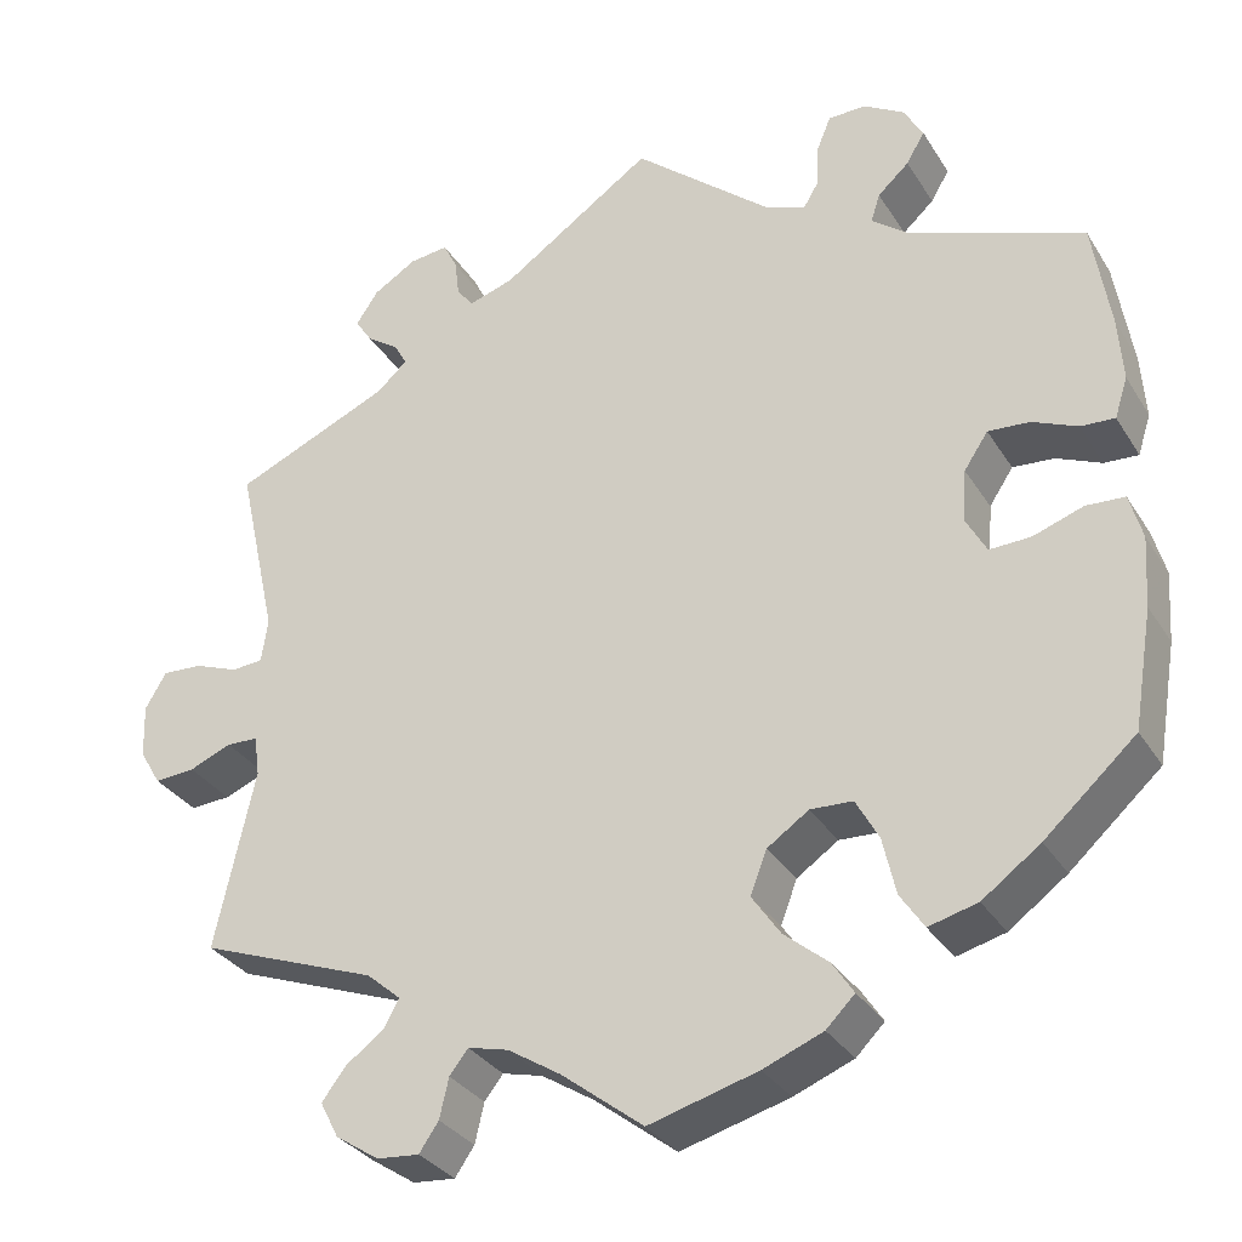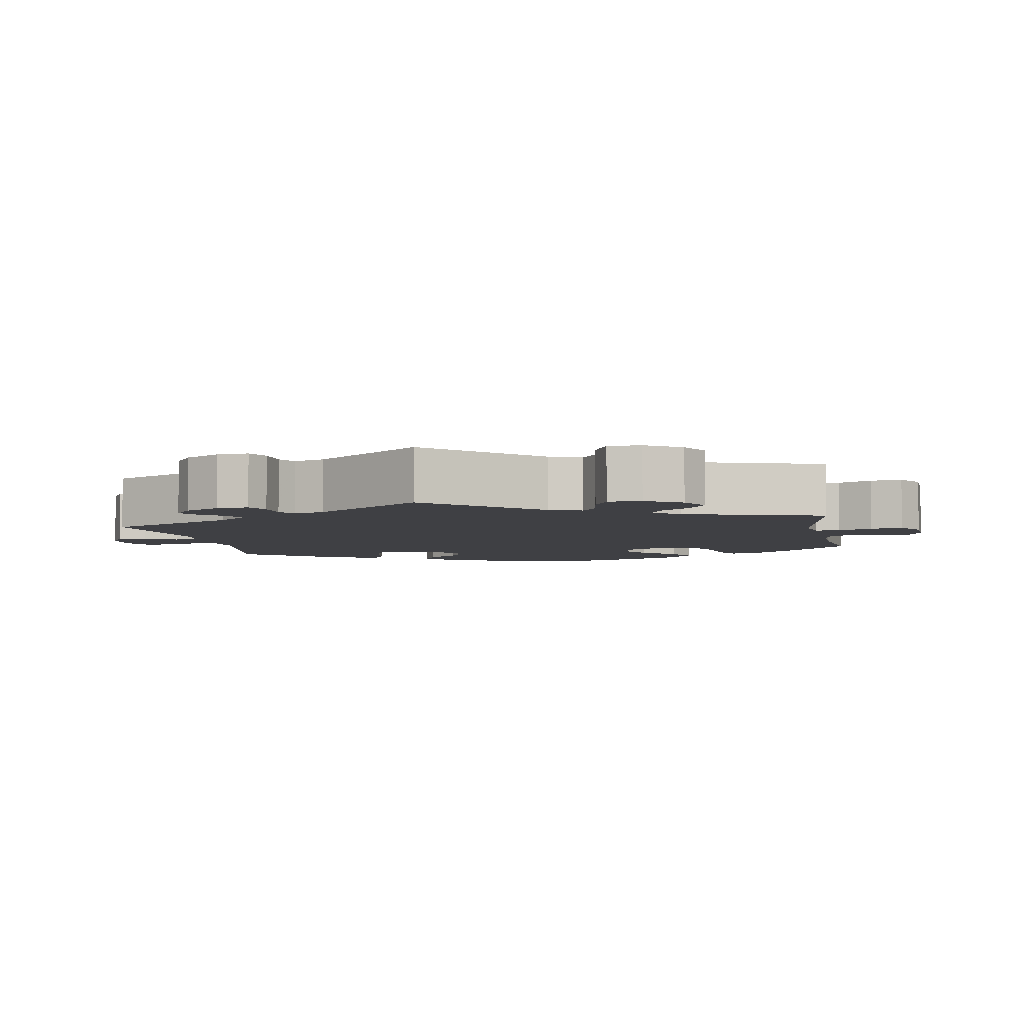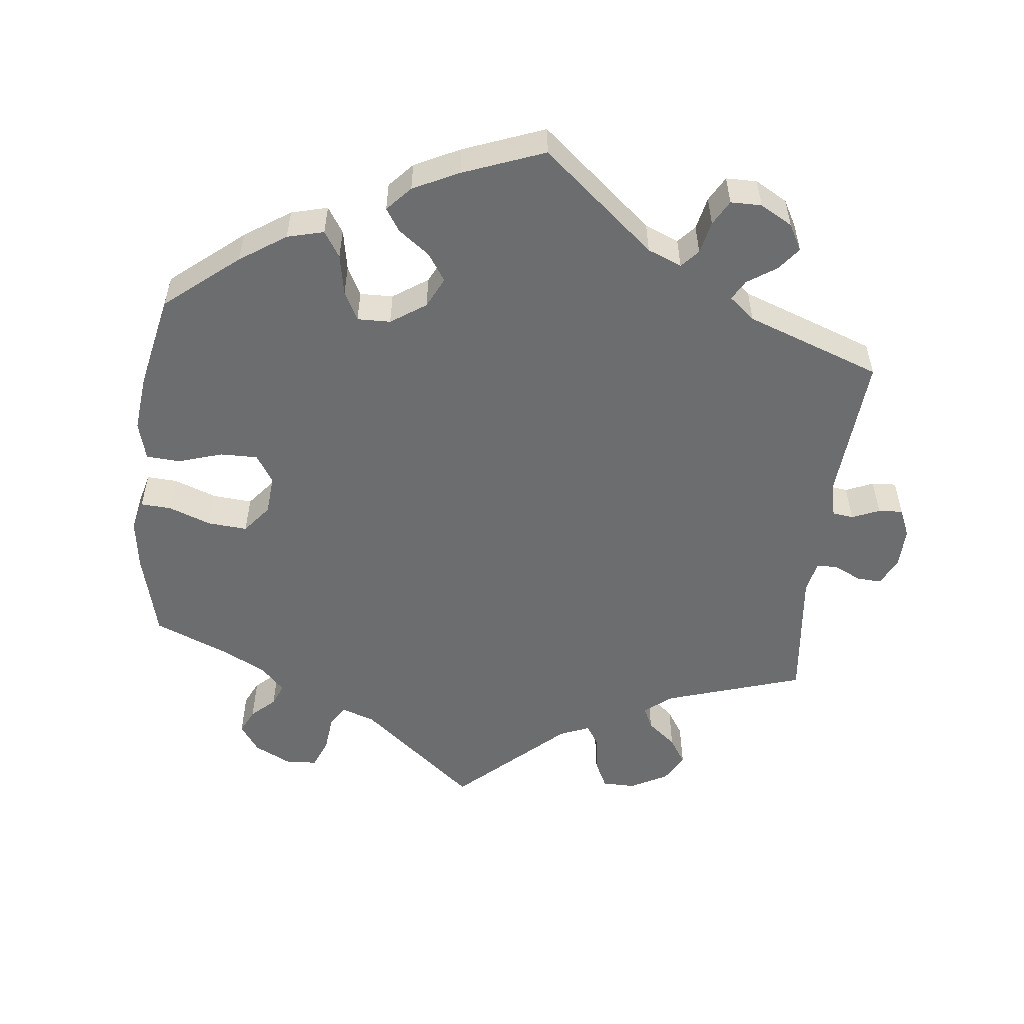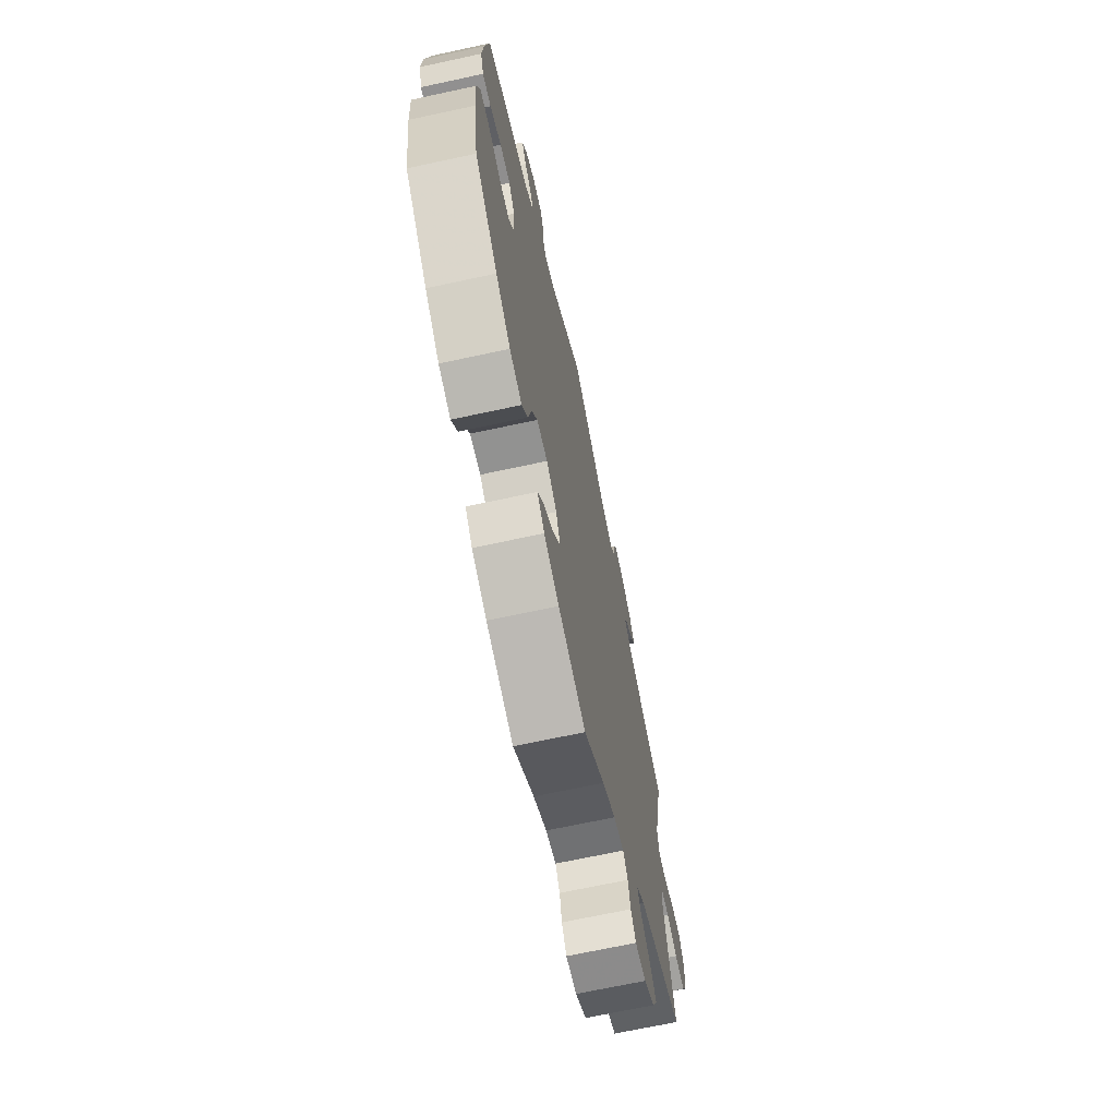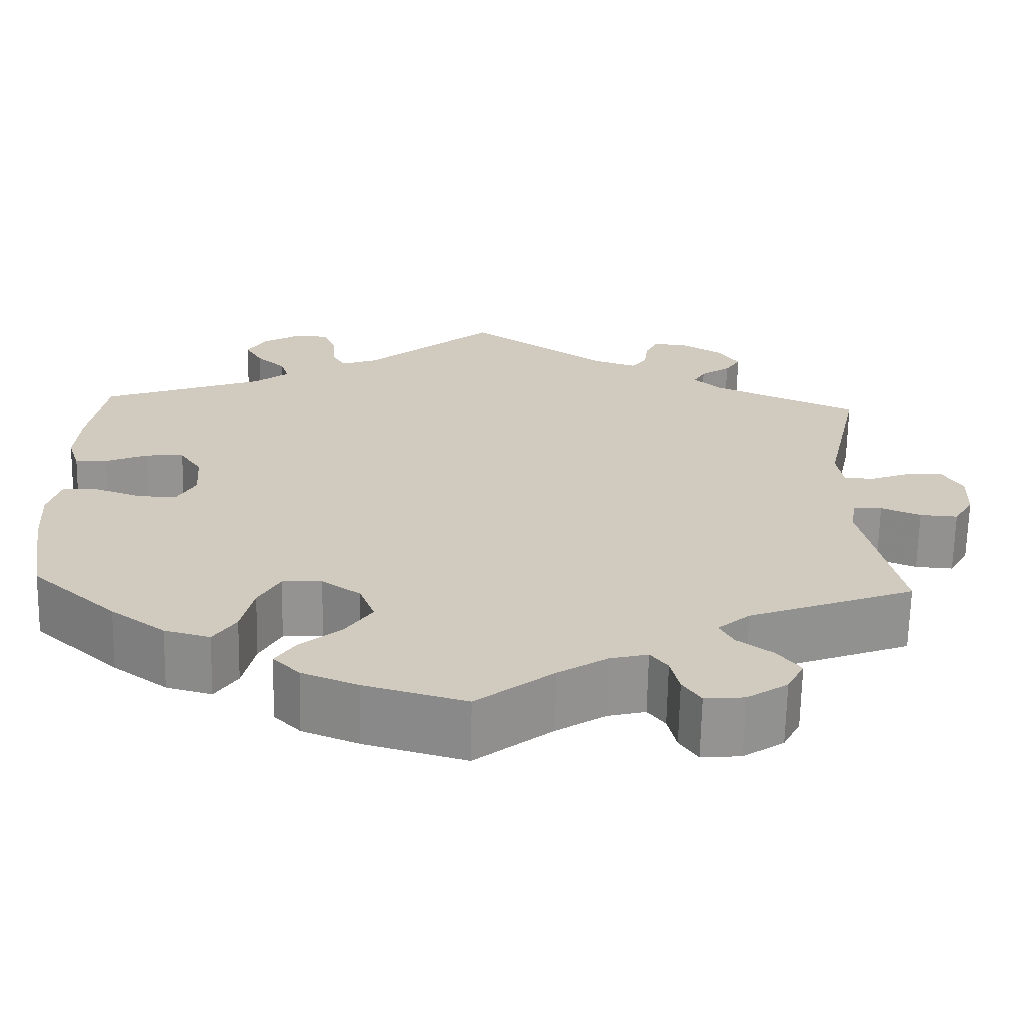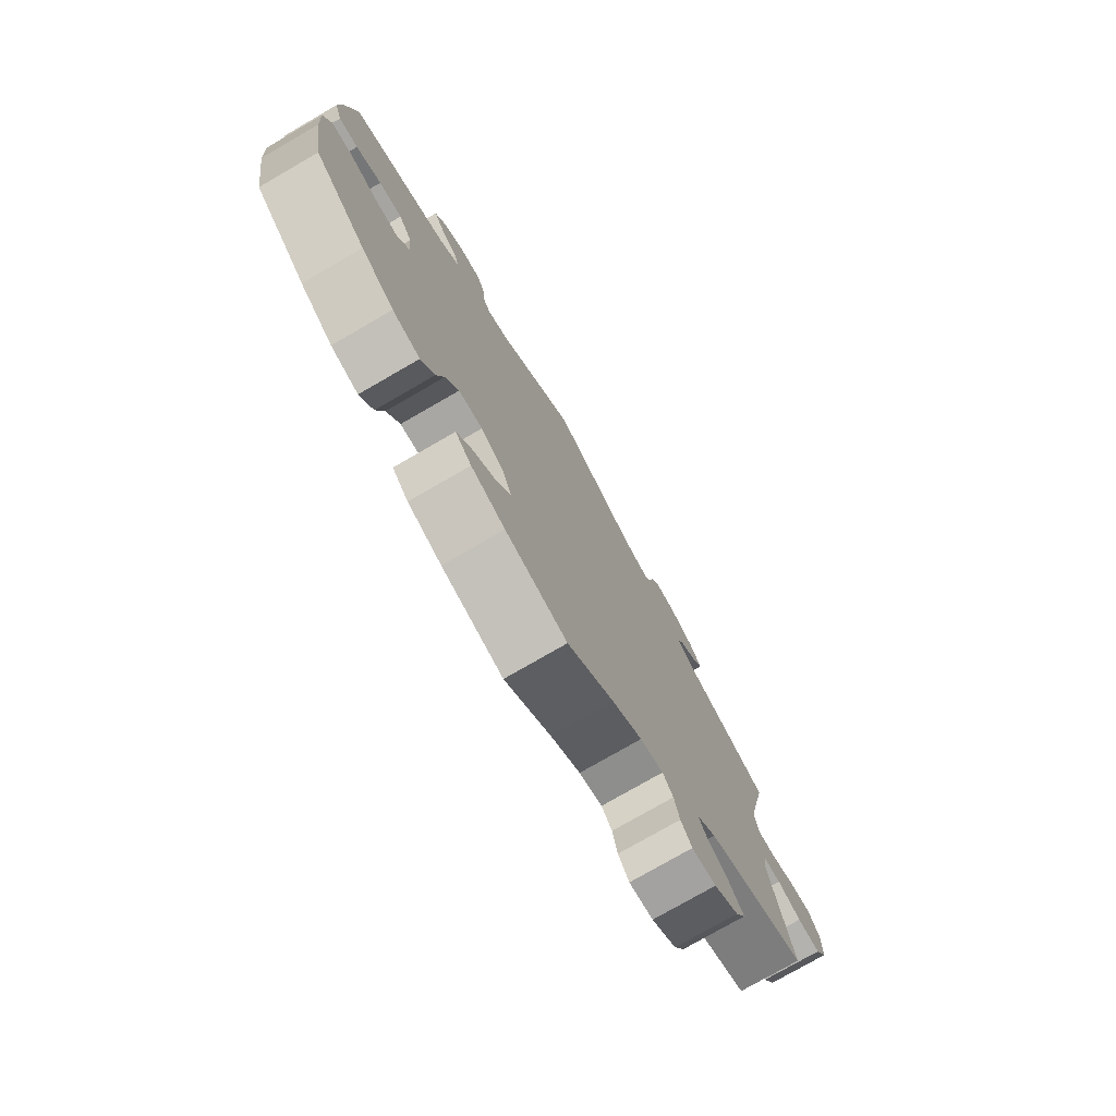
<metadata>
{"format":"obj","ext":"obj","renderer":"f3d","projection":"perspective","resolution":1024,"background":"white","views":[{"elev":-31.7,"azim":-153.2,"up":"+Z"},{"elev":-5.1,"azim":70.8,"up":"+Y"},{"elev":-53.9,"azim":-66.4,"up":"+Y"},{"elev":-68.7,"azim":-77.8,"up":"+Z"},{"elev":-66.6,"azim":-1.1,"up":"+Z"},{"elev":-76.7,"azim":-60.0,"up":"+Z"}]}
</metadata>
<code>
v -0.31 0.07 0.358
v -0.27 0.07 0.389
v -0.28 0.07 0.42
v -0.314 0.07 0.451
v -0.334 0.07 0.485
v -0.313 0.07 0.522
v -0.269 0.07 0.548
v -0.228 0.07 0.547
v -0.213 0.07 0.51
v -0.21 0.07 0.462
v -0.194 0.07 0.435
v -0.151 0.07 0.451
v 0 0.07 0.578
v 0.165 0.07 0.464
v 0.214 0.07 0.448
v 0.232 0.07 0.471
v 0.237 0.07 0.512
v 0.252 0.07 0.542
v 0.294 0.07 0.537
v 0.341 0.07 0.508
v 0.365 0.07 0.472
v 0.347 0.07 0.444
v 0.312 0.07 0.42
v 0.298 0.07 0.395
v 0.331 0.07 0.365
v 0.501 0.07 0.29
v 0.458 0.07 0.095
v 0.465 0.07 0.048
v 0.499 0.07 0.045
v 0.547 0.07 0.063
v 0.59 0.07 0.065
v 0.613 0.07 0.026
v 0.611 0.07 -0.032
v 0.588 0.07 -0.071
v 0.544 0.07 -0.068
v 0.498 0.07 -0.049
v 0.464 0.07 -0.05
v 0.458 0.07 -0.094
v 0.501 0.07 -0.289
v 0.308 0.07 -0.361
v 0.271 0.07 -0.393
v 0.287 0.07 -0.423
v 0.328 0.07 -0.453
v 0.355 0.07 -0.488
v 0.335 0.07 -0.527
v 0.288 0.07 -0.558
v 0.242 0.07 -0.562
v 0.221 0.07 -0.531
v 0.211 0.07 -0.488
v 0.191 0.07 -0.462
v 0.147 0.07 -0.473
v 0.09 0.07 -0.509
v 0.001 0.07 -0.578
v -0.117 0.07 -0.545
v -0.182 0.07 -0.519
v -0.213 0.07 -0.488
v -0.19 0.07 -0.453
v -0.142 0.07 -0.413
v -0.111 0.07 -0.368
v -0.129 0.07 -0.321
v -0.174 0.07 -0.29
v -0.22 0.07 -0.292
v -0.245 0.07 -0.337
v -0.259 0.07 -0.399
v -0.285 0.07 -0.438
v -0.338 0.07 -0.424
v -0.401 0.07 -0.378
v -0.5 0.07 -0.289
v -0.521 0.07 -0.161
v -0.526 0.07 -0.085
v -0.512 0.07 -0.035
v -0.47 0.07 -0.033
v -0.416 0.07 -0.052
v -0.371 0.07 -0.054
v -0.349 0.07 -0.014
v -0.353 0.07 0.044
v -0.379 0.07 0.083
v -0.424 0.07 0.08
v -0.473 0.07 0.059
v -0.51 0.07 0.057
v -0.524 0.07 0.101
v -0.519 0.07 0.171
v -0.5 0.07 0.289
v -0.31 0 0.358
v -0.27 0 0.389
v -0.28 0 0.42
v -0.314 0 0.451
v -0.334 0 0.485
v -0.313 0 0.522
v -0.269 0 0.548
v -0.228 0 0.547
v -0.213 0 0.51
v -0.21 0 0.462
v -0.194 0 0.435
v -0.151 0 0.451
v 0 0 0.578
v 0.165 0 0.464
v 0.214 0 0.448
v 0.232 0 0.471
v 0.237 0 0.512
v 0.252 0 0.542
v 0.294 0 0.537
v 0.341 0 0.508
v 0.365 0 0.472
v 0.347 0 0.444
v 0.312 0 0.42
v 0.298 0 0.395
v 0.331 0 0.365
v 0.501 0 0.29
v 0.458 0 0.095
v 0.465 0 0.048
v 0.499 0 0.045
v 0.547 0 0.063
v 0.59 0 0.065
v 0.613 0 0.026
v 0.611 0 -0.032
v 0.588 0 -0.071
v 0.544 0 -0.068
v 0.498 0 -0.049
v 0.464 0 -0.05
v 0.458 0 -0.094
v 0.501 0 -0.289
v 0.308 0 -0.361
v 0.271 0 -0.393
v 0.287 0 -0.423
v 0.328 0 -0.453
v 0.355 0 -0.488
v 0.335 0 -0.527
v 0.288 0 -0.558
v 0.242 0 -0.562
v 0.221 0 -0.531
v 0.211 0 -0.488
v 0.191 0 -0.462
v 0.147 0 -0.473
v 0.09 0 -0.509
v 0.001 0 -0.578
v -0.117 0 -0.545
v -0.182 0 -0.519
v -0.213 0 -0.488
v -0.19 0 -0.453
v -0.142 0 -0.413
v -0.111 0 -0.368
v -0.129 0 -0.321
v -0.174 0 -0.29
v -0.22 0 -0.292
v -0.245 0 -0.337
v -0.259 0 -0.399
v -0.285 0 -0.438
v -0.338 0 -0.424
v -0.401 0 -0.378
v -0.5 0 -0.289
v -0.521 0 -0.161
v -0.526 0 -0.085
v -0.512 0 -0.035
v -0.47 0 -0.033
v -0.416 0 -0.052
v -0.371 0 -0.054
v -0.349 0 -0.014
v -0.353 0 0.044
v -0.379 0 0.083
v -0.424 0 0.08
v -0.473 0 0.059
v -0.51 0 0.057
v -0.524 0 0.101
v -0.519 0 0.171
v -0.5 0 0.289
f 82 83 1
f 81 82 1 2
f 78 79 80 81
f 77 78 81 2
f 76 77 2
f 75 76 2
f 70 71 72 73
f 70 73 74
f 69 70 74
f 68 69 74
f 67 68 74 75
f 63 64 65 66
f 62 63 66 67
f 55 56 57 58
f 55 58 59
f 52 53 54 55
f 51 52 55 59
f 50 51 59 60
f 46 47 48 49
f 46 49 50
f 45 46 50
f 42 43 44 45
f 41 42 45 50
f 40 41 50 60
f 38 39 40 60
f 33 34 35 36
f 33 36 37
f 32 33 37
f 29 30 31 32
f 28 29 32 37
f 27 28 37 38
f 25 26 27
f 24 25 27 38
f 20 21 22 23
f 20 23 24
f 19 20 24
f 16 17 18 19
f 15 16 19 24
f 14 15 24 38
f 12 13 14 38
f 7 8 9 10
f 7 10 11
f 6 7 11
f 3 4 5 6
f 3 6 11
f 2 3 11
f 62 67 75 2
f 12 38 60 61
f 12 61 62
f 2 11 12 62
f 84 166 165
f 85 84 165 164
f 164 163 162 161
f 85 164 161 160
f 85 160 159
f 85 159 158
f 156 155 154 153
f 157 156 153
f 157 153 152
f 157 152 151
f 158 157 151 150
f 149 148 147 146
f 150 149 146 145
f 141 140 139 138
f 142 141 138
f 138 137 136 135
f 142 138 135 134
f 143 142 134 133
f 132 131 130 129
f 133 132 129
f 133 129 128
f 128 127 126 125
f 133 128 125 124
f 143 133 124 123
f 143 123 122 121
f 119 118 117 116
f 120 119 116
f 120 116 115
f 115 114 113 112
f 120 115 112 111
f 121 120 111 110
f 110 109 108
f 121 110 108 107
f 106 105 104 103
f 107 106 103
f 107 103 102
f 102 101 100 99
f 107 102 99 98
f 121 107 98 97
f 121 97 96 95
f 93 92 91 90
f 94 93 90
f 94 90 89
f 89 88 87 86
f 94 89 86
f 94 86 85
f 85 158 150 145
f 144 143 121 95
f 145 144 95
f 145 95 94 85
f 1 84 85 2
f 2 85 86 3
f 3 86 87 4
f 4 87 88 5
f 5 88 89 6
f 6 89 90 7
f 7 90 91 8
f 8 91 92 9
f 9 92 93 10
f 10 93 94 11
f 11 94 95 12
f 12 95 96 13
f 13 96 97 14
f 14 97 98 15
f 15 98 99 16
f 16 99 100 17
f 17 100 101 18
f 18 101 102 19
f 19 102 103 20
f 20 103 104 21
f 21 104 105 22
f 22 105 106 23
f 23 106 107 24
f 24 107 108 25
f 25 108 109 26
f 26 109 110 27
f 27 110 111 28
f 28 111 112 29
f 29 112 113 30
f 30 113 114 31
f 31 114 115 32
f 32 115 116 33
f 33 116 117 34
f 34 117 118 35
f 35 118 119 36
f 36 119 120 37
f 37 120 121 38
f 38 121 122 39
f 39 122 123 40
f 40 123 124 41
f 41 124 125 42
f 42 125 126 43
f 43 126 127 44
f 44 127 128 45
f 45 128 129 46
f 46 129 130 47
f 47 130 131 48
f 48 131 132 49
f 49 132 133 50
f 50 133 134 51
f 51 134 135 52
f 52 135 136 53
f 53 136 137 54
f 54 137 138 55
f 55 138 139 56
f 56 139 140 57
f 57 140 141 58
f 58 141 142 59
f 59 142 143 60
f 60 143 144 61
f 61 144 145 62
f 62 145 146 63
f 63 146 147 64
f 64 147 148 65
f 65 148 149 66
f 66 149 150 67
f 67 150 151 68
f 68 151 152 69
f 69 152 153 70
f 70 153 154 71
f 71 154 155 72
f 72 155 156 73
f 73 156 157 74
f 74 157 158 75
f 75 158 159 76
f 76 159 160 77
f 77 160 161 78
f 78 161 162 79
f 79 162 163 80
f 80 163 164 81
f 81 164 165 82
f 82 165 166 83
f 83 166 84 1

</code>
